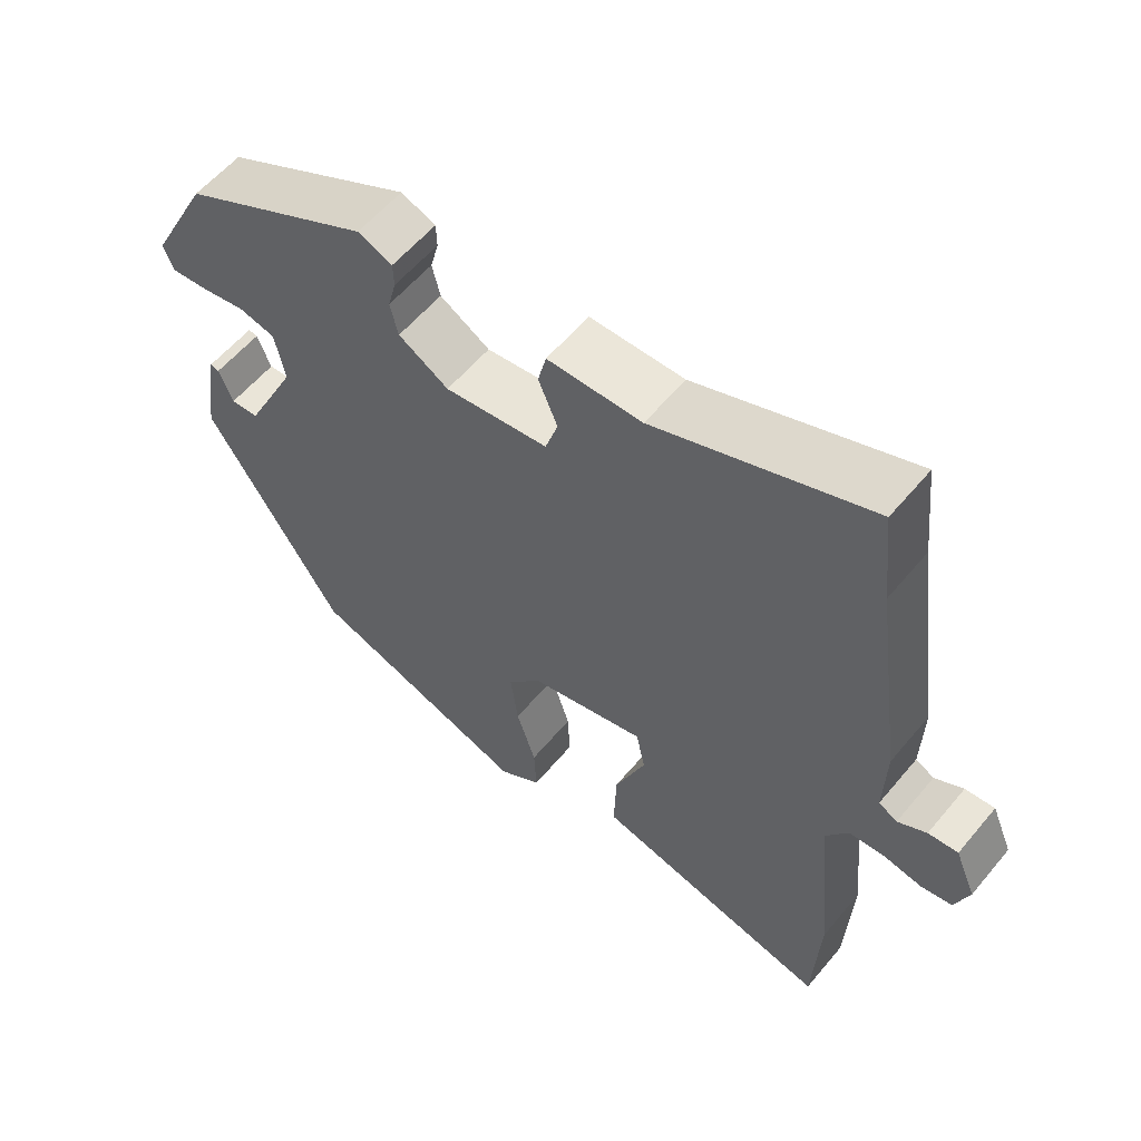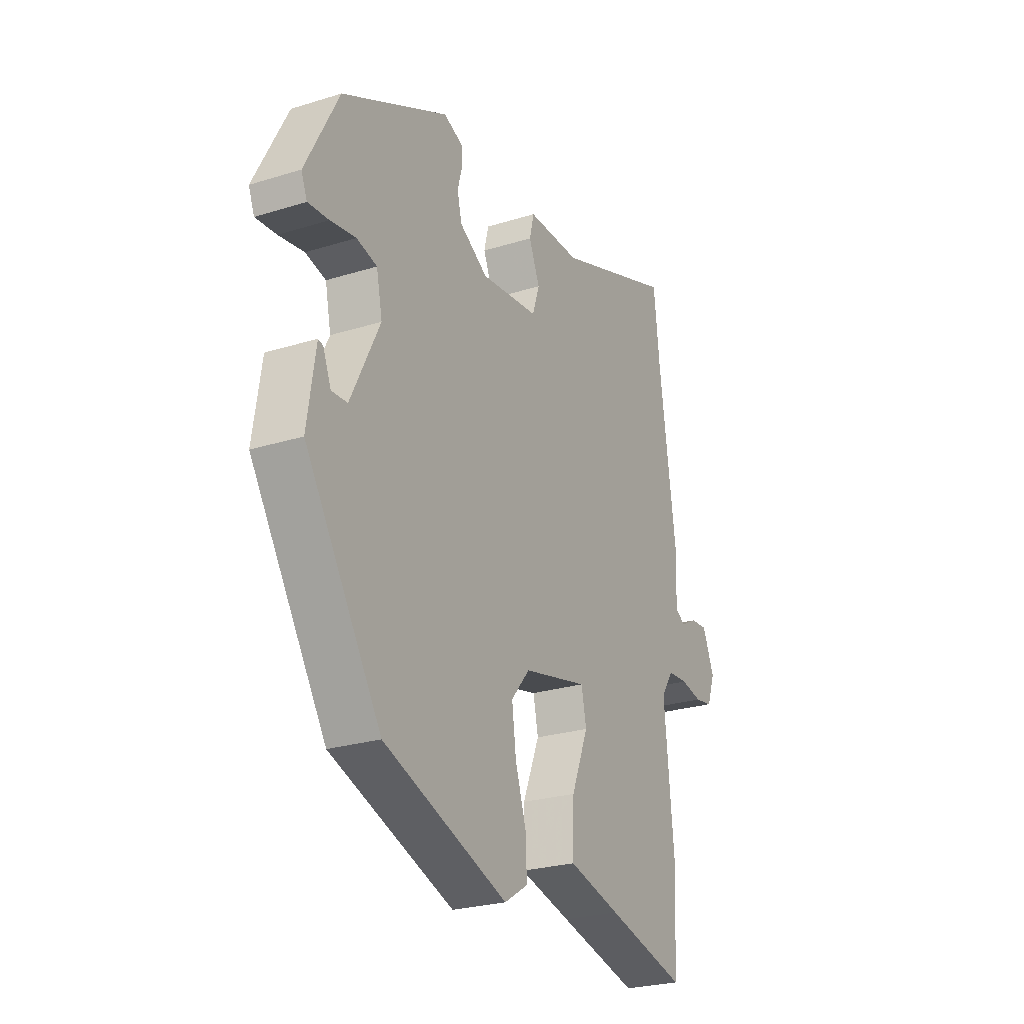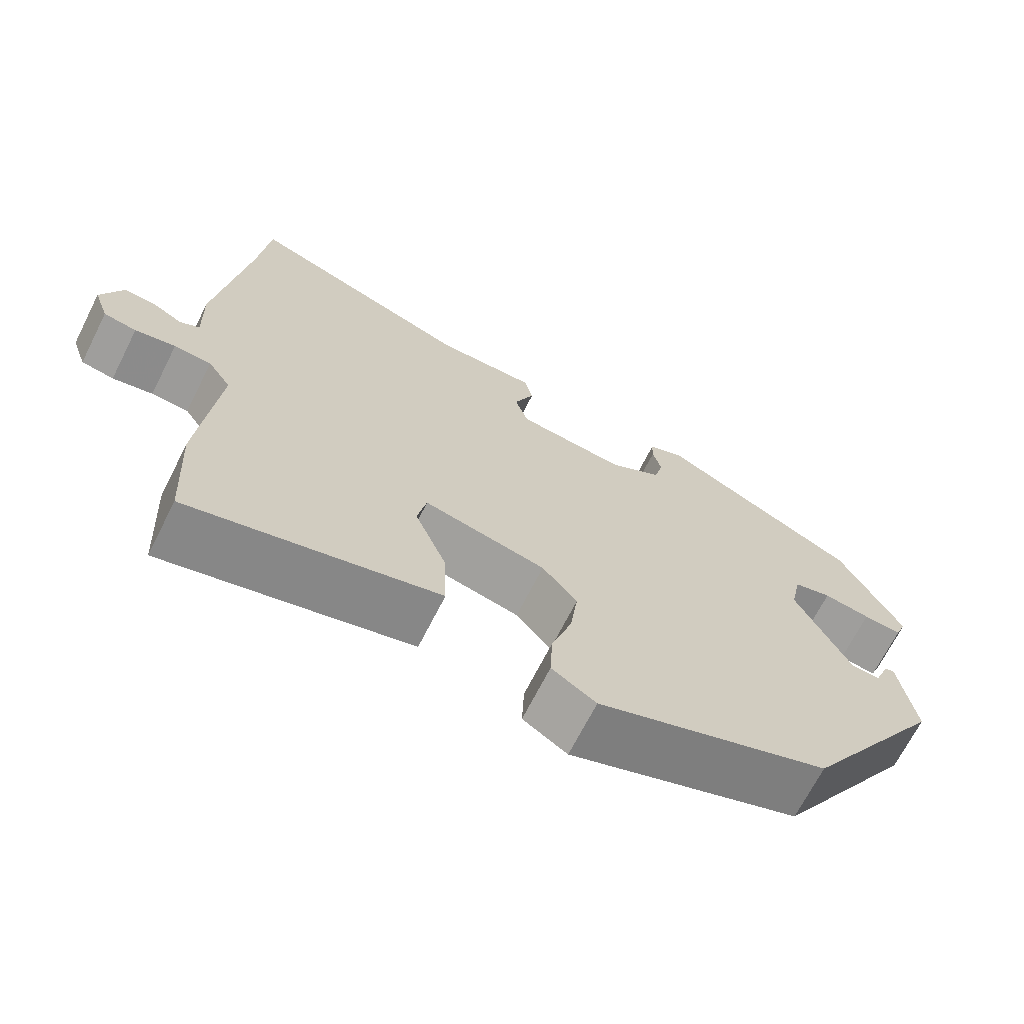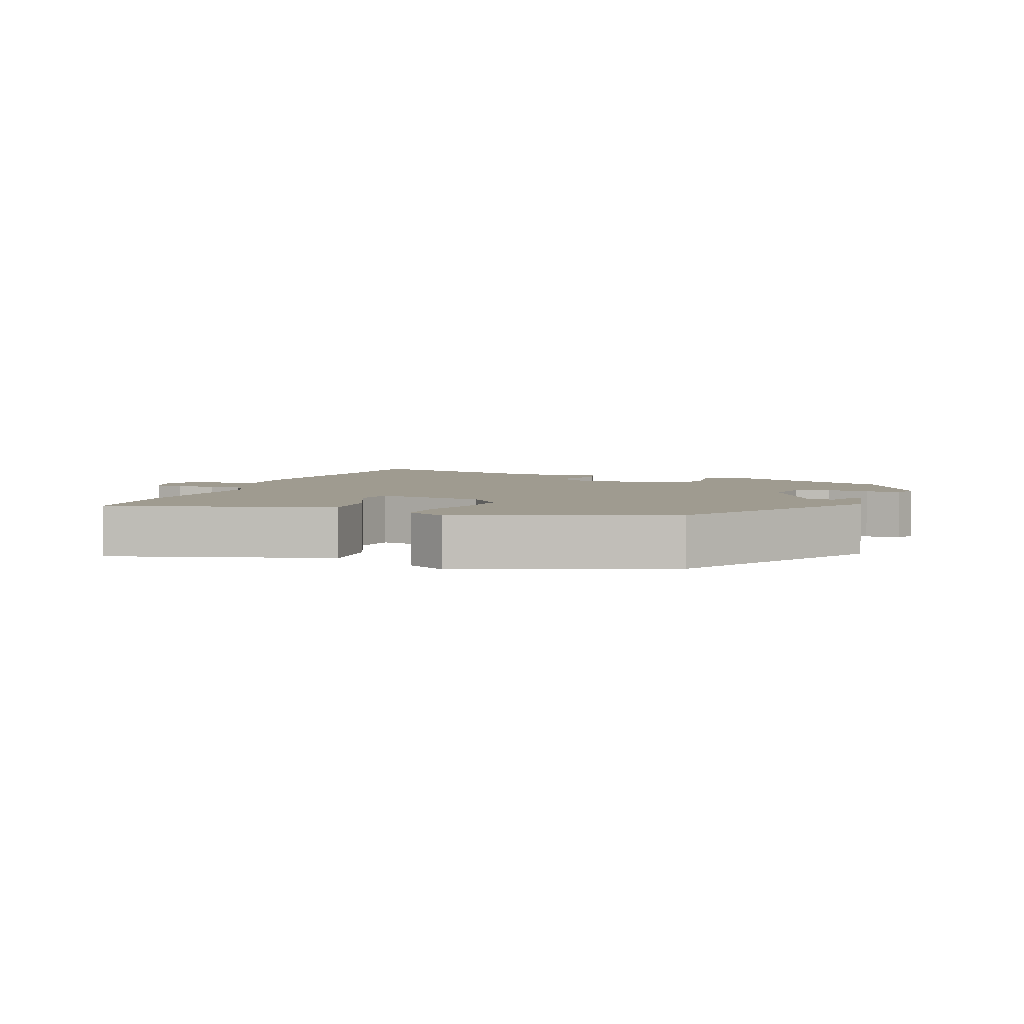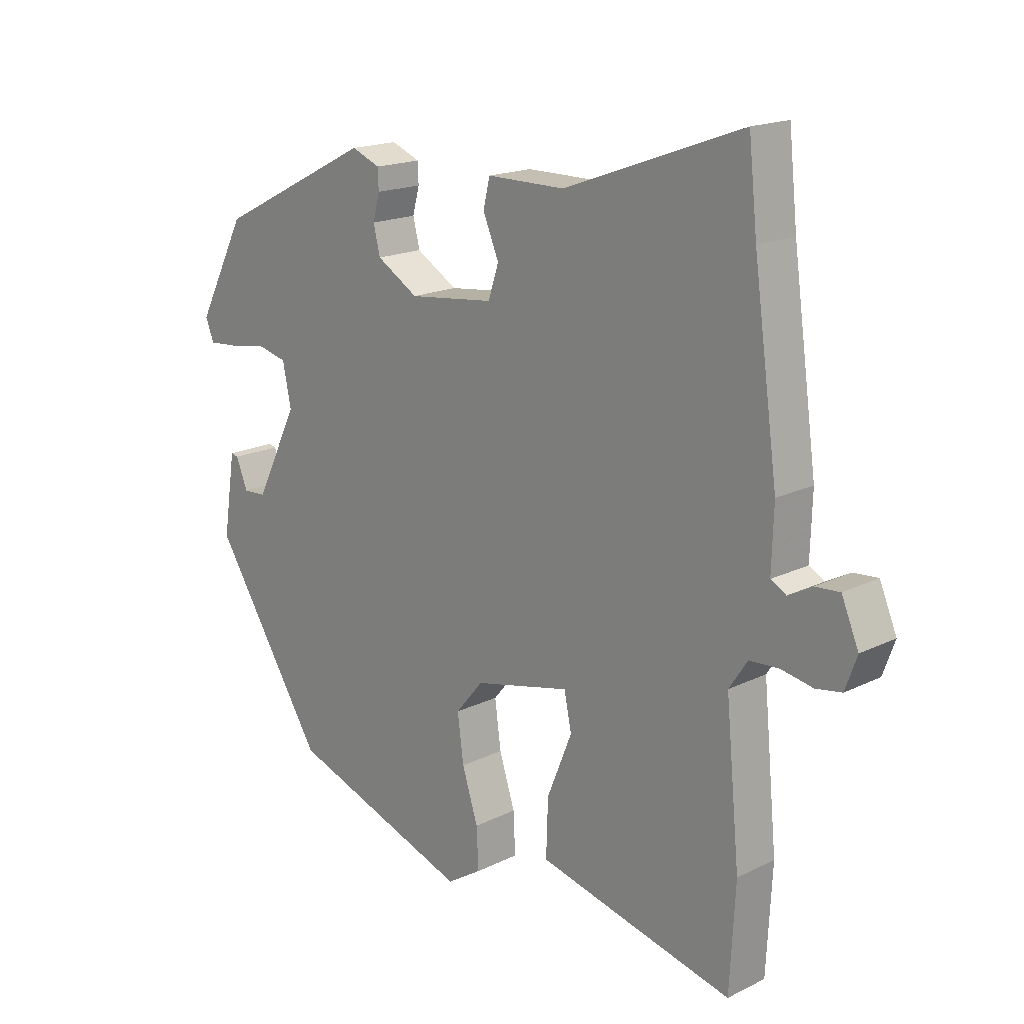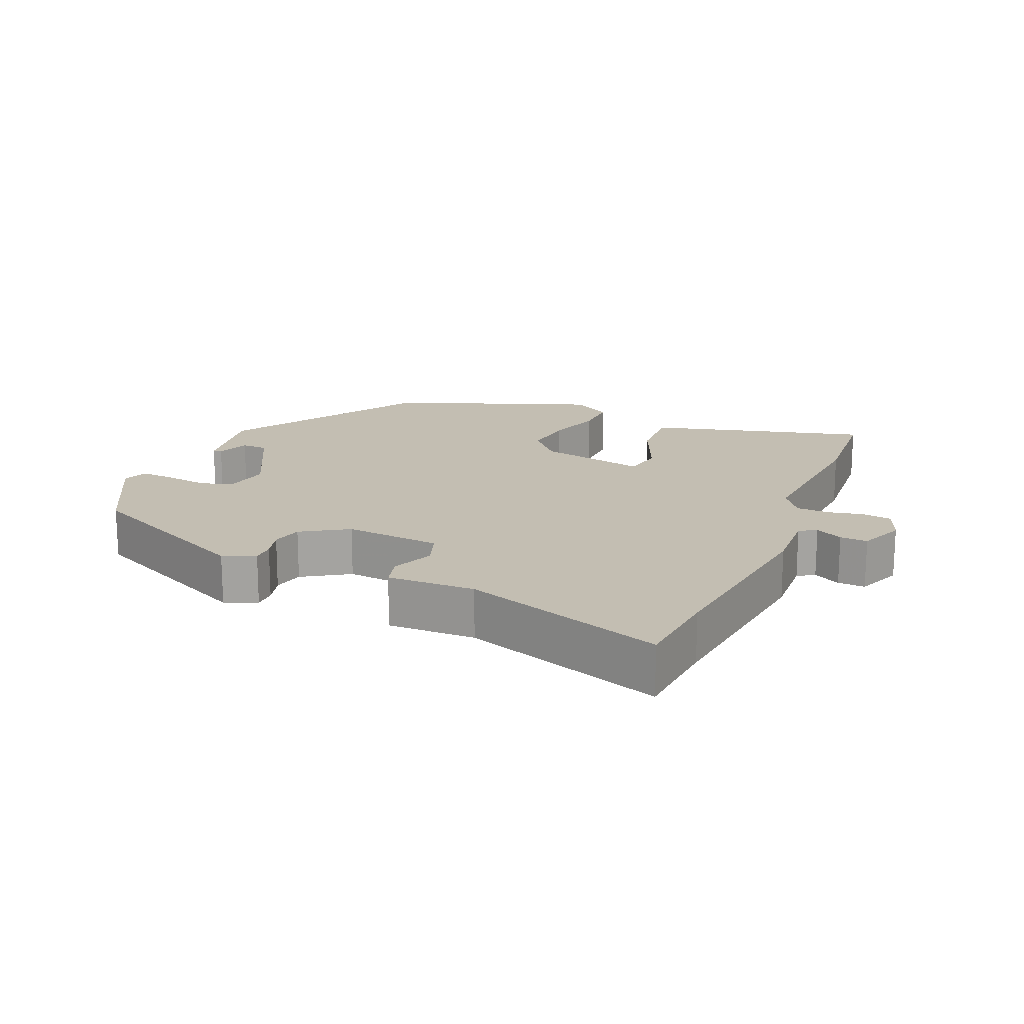
<metadata>
{"format":"obj","ext":"obj","renderer":"f3d","projection":"perspective","resolution":1024,"background":"white","views":[{"elev":57.6,"azim":39.3,"up":"+Z"},{"elev":-25.4,"azim":-63.3,"up":"+Z"},{"elev":-68.5,"azim":153.2,"up":"+Z"},{"elev":4.1,"azim":-161.6,"up":"+Y"},{"elev":17.6,"azim":45.9,"up":"+Z"},{"elev":17.4,"azim":21.9,"up":"+Y"}]}
</metadata>
<code>
v 0.508 0.07 -0.35
v 0.499 0.07 -0.518
v 0.305 0.07 -0.471
v 0.179 0.07 -0.44
v 0.182 0.07 -0.348
v 0.223 0.07 -0.247
v 0.211 0.07 -0.189
v 0.054 0.07 -0.225
v 0.009 0.07 -0.279
v 0.019 0.07 -0.355
v 0.045 0.07 -0.436
v 0.048 0.07 -0.503
v -0.009 0.07 -0.539
v -0.308 0.07 -0.434
v -0.491 0.07 -0.147
v -0.471 0.07 -0.016
v -0.459 0.07 -0.019
v -0.44 0.07 -0.066
v -0.402 0.07 -0.064
v -0.332 0.07 0.077
v -0.346 0.07 0.145
v -0.395 0.07 0.157
v -0.456 0.07 0.147
v -0.506 0.07 0.143
v -0.52 0.07 0.178
v -0.44 0.07 0.332
v -0.184 0.07 0.461
v -0.137 0.07 0.442
v -0.136 0.07 0.409
v -0.147 0.07 0.367
v -0.136 0.07 0.322
v -0.068 0.07 0.281
v 0.072 0.07 0.297
v 0.089 0.07 0.349
v 0.063 0.07 0.411
v 0.074 0.07 0.456
v 0.202 0.07 0.456
v 0.493 0.07 0.562
v 0.507 0.07 0.431
v 0.547 0.07 0.143
v 0.544 0.07 0.044
v 0.569 0.07 0.03
v 0.608 0.07 0.051
v 0.648 0.07 0.054
v 0.676 0.07 -0.012
v 0.657 0.07 -0.065
v 0.615 0.07 -0.072
v 0.563 0.07 -0.062
v 0.515 0.07 -0.065
v 0.485 0.07 -0.11
v 0.508 0 -0.35
v 0.499 0 -0.518
v 0.305 0 -0.471
v 0.179 0 -0.44
v 0.182 0 -0.348
v 0.223 0 -0.247
v 0.211 0 -0.189
v 0.054 0 -0.225
v 0.009 0 -0.279
v 0.019 0 -0.355
v 0.045 0 -0.436
v 0.048 0 -0.503
v -0.009 0 -0.539
v -0.308 0 -0.434
v -0.491 0 -0.147
v -0.471 0 -0.016
v -0.459 0 -0.019
v -0.44 0 -0.066
v -0.402 0 -0.064
v -0.332 0 0.077
v -0.346 0 0.145
v -0.395 0 0.157
v -0.456 0 0.147
v -0.506 0 0.143
v -0.52 0 0.178
v -0.44 0 0.332
v -0.184 0 0.461
v -0.137 0 0.442
v -0.136 0 0.409
v -0.147 0 0.367
v -0.136 0 0.322
v -0.068 0 0.281
v 0.072 0 0.297
v 0.089 0 0.349
v 0.063 0 0.411
v 0.074 0 0.456
v 0.202 0 0.456
v 0.493 0 0.562
v 0.507 0 0.431
v 0.547 0 0.143
v 0.544 0 0.044
v 0.569 0 0.03
v 0.608 0 0.051
v 0.648 0 0.054
v 0.676 0 -0.012
v 0.657 0 -0.065
v 0.615 0 -0.072
v 0.563 0 -0.062
v 0.515 0 -0.065
v 0.485 0 -0.11
f 45 46 47 48
f 45 48 49
f 42 43 44 45
f 42 45 49
f 41 42 49 50
f 39 40 41 50
f 37 38 39 50
f 34 35 36 37
f 33 34 37 50
f 27 28 29 30
f 27 30 31
f 26 27 31
f 25 26 31 32
f 22 23 24 25
f 15 16 17 18
f 15 18 19
f 14 15 19
f 13 14 19 20
f 10 11 12 13
f 9 10 13 20
f 3 4 5 6
f 3 6 7
f 2 3 7
f 1 2 7
f 50 1 7
f 33 50 7 8
f 22 25 32 33
f 21 22 33
f 20 21 33
f 8 9 20 33
f 98 97 96 95
f 99 98 95
f 95 94 93 92
f 99 95 92
f 100 99 92 91
f 100 91 90 89
f 100 89 88 87
f 87 86 85 84
f 100 87 84 83
f 80 79 78 77
f 81 80 77
f 81 77 76
f 82 81 76 75
f 75 74 73 72
f 68 67 66 65
f 69 68 65
f 69 65 64
f 70 69 64 63
f 63 62 61 60
f 70 63 60 59
f 56 55 54 53
f 57 56 53
f 57 53 52
f 57 52 51
f 57 51 100
f 58 57 100 83
f 83 82 75 72
f 83 72 71
f 83 71 70
f 83 70 59 58
f 1 51 52 2
f 2 52 53 3
f 3 53 54 4
f 4 54 55 5
f 5 55 56 6
f 6 56 57 7
f 7 57 58 8
f 8 58 59 9
f 9 59 60 10
f 10 60 61 11
f 11 61 62 12
f 12 62 63 13
f 13 63 64 14
f 14 64 65 15
f 15 65 66 16
f 16 66 67 17
f 17 67 68 18
f 18 68 69 19
f 19 69 70 20
f 20 70 71 21
f 21 71 72 22
f 22 72 73 23
f 23 73 74 24
f 24 74 75 25
f 25 75 76 26
f 26 76 77 27
f 27 77 78 28
f 28 78 79 29
f 29 79 80 30
f 30 80 81 31
f 31 81 82 32
f 32 82 83 33
f 33 83 84 34
f 34 84 85 35
f 35 85 86 36
f 36 86 87 37
f 37 87 88 38
f 38 88 89 39
f 39 89 90 40
f 40 90 91 41
f 41 91 92 42
f 42 92 93 43
f 43 93 94 44
f 44 94 95 45
f 45 95 96 46
f 46 96 97 47
f 47 97 98 48
f 48 98 99 49
f 49 99 100 50
f 50 100 51 1

</code>
